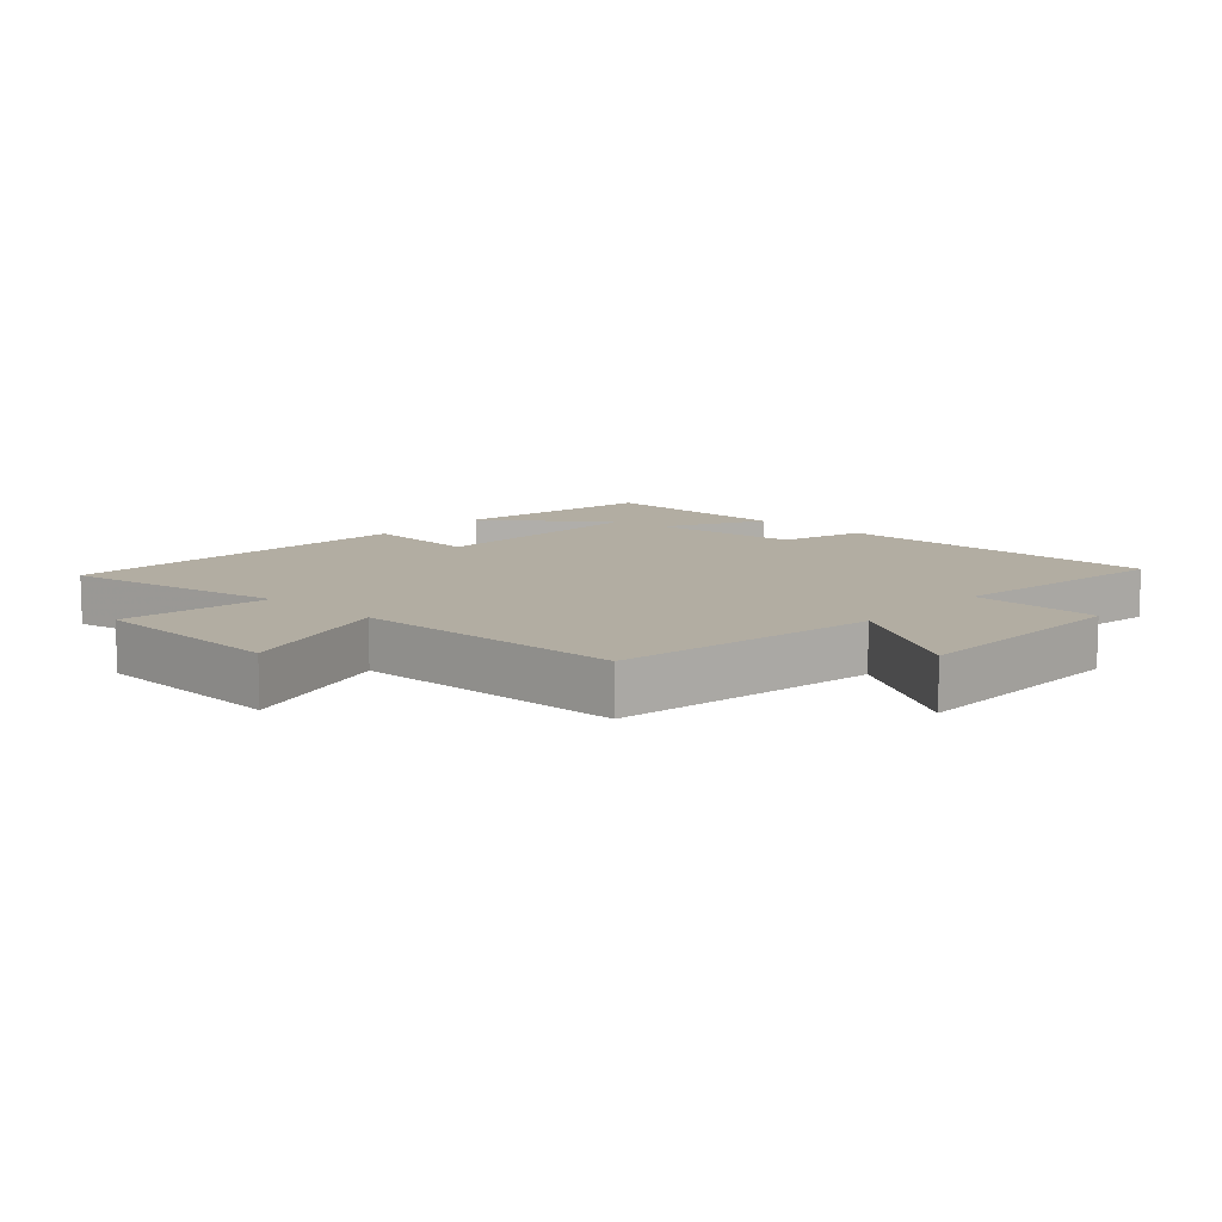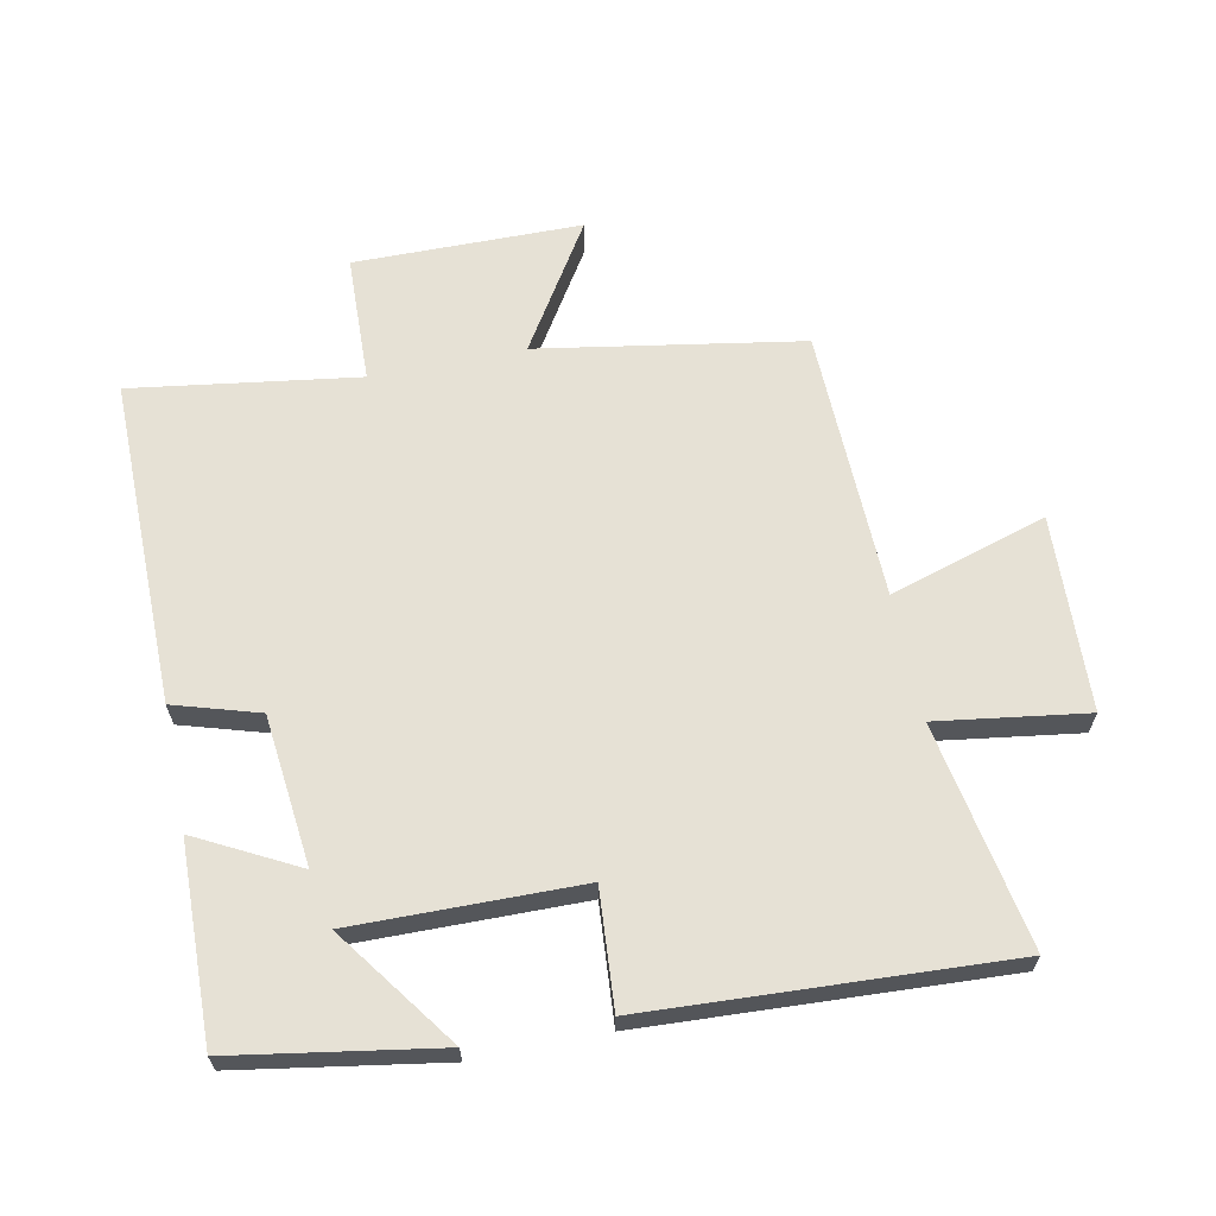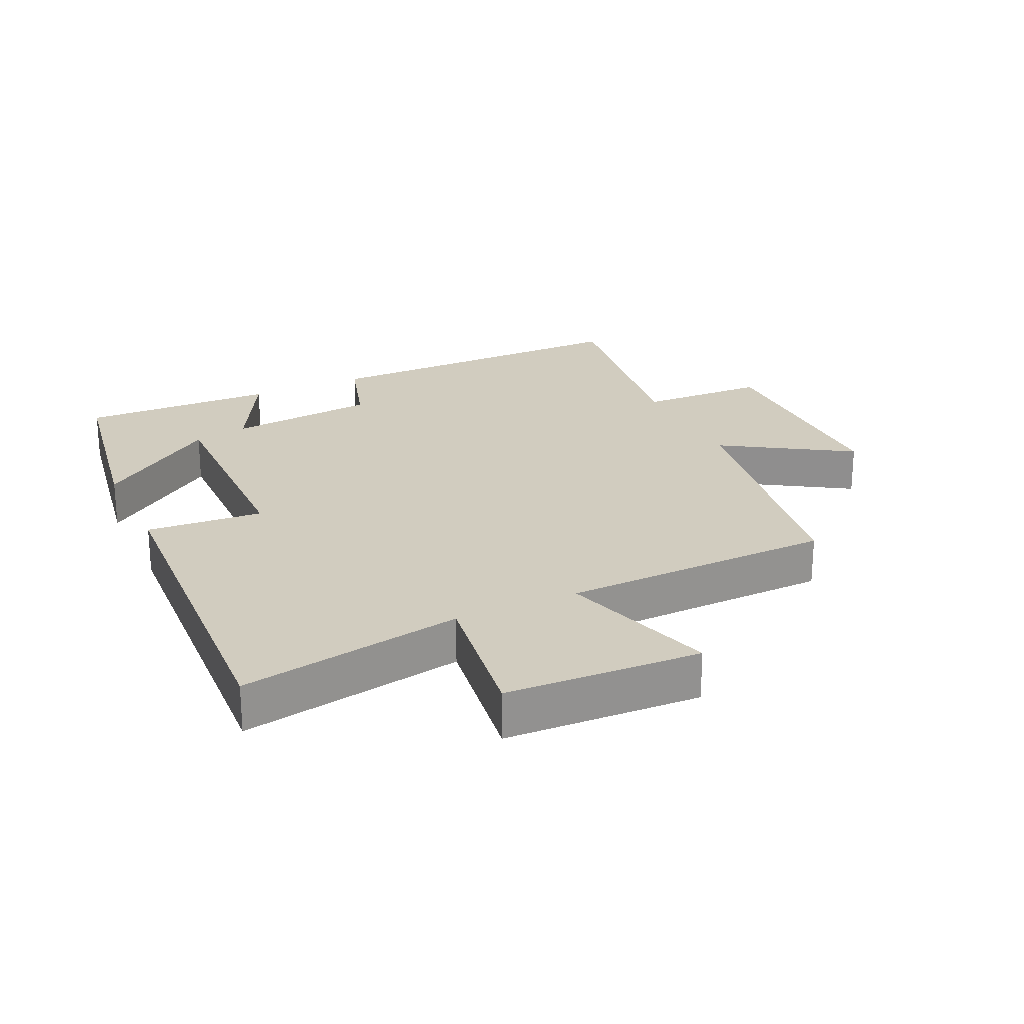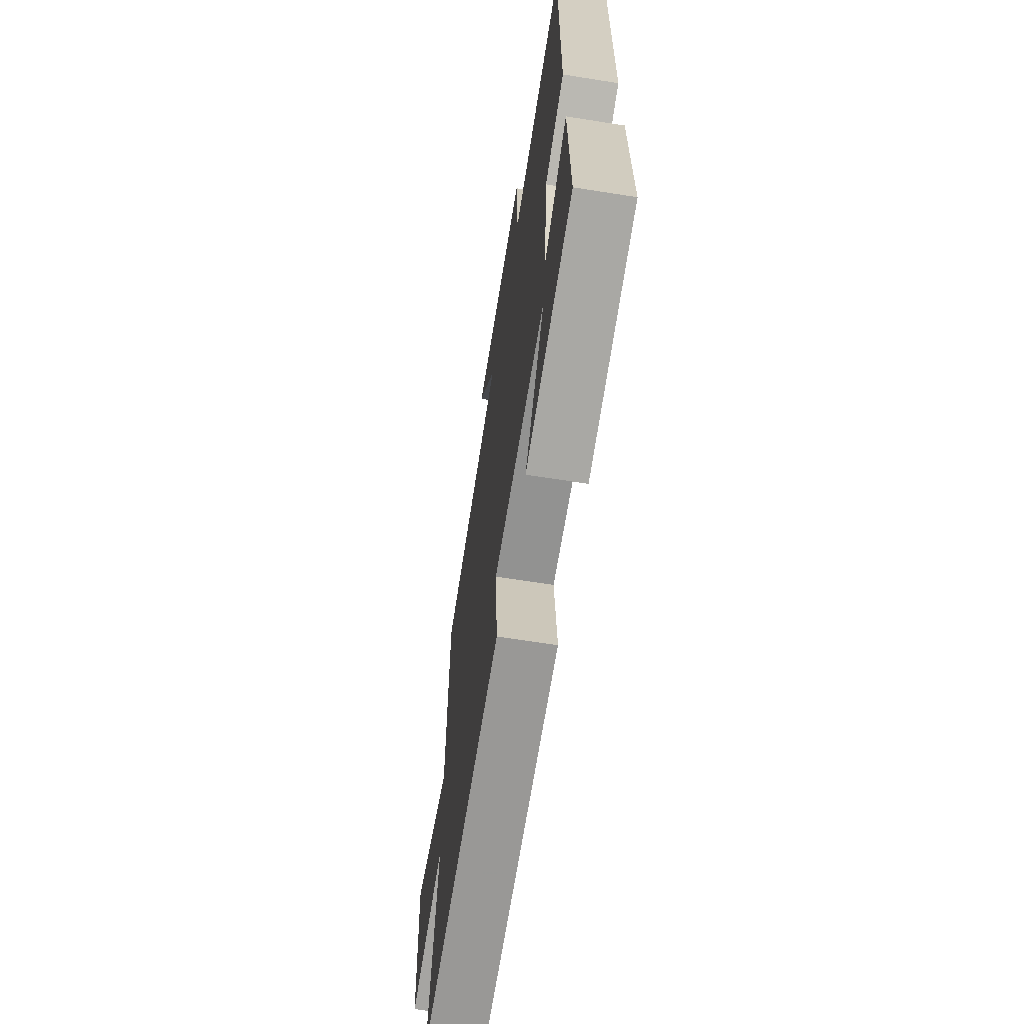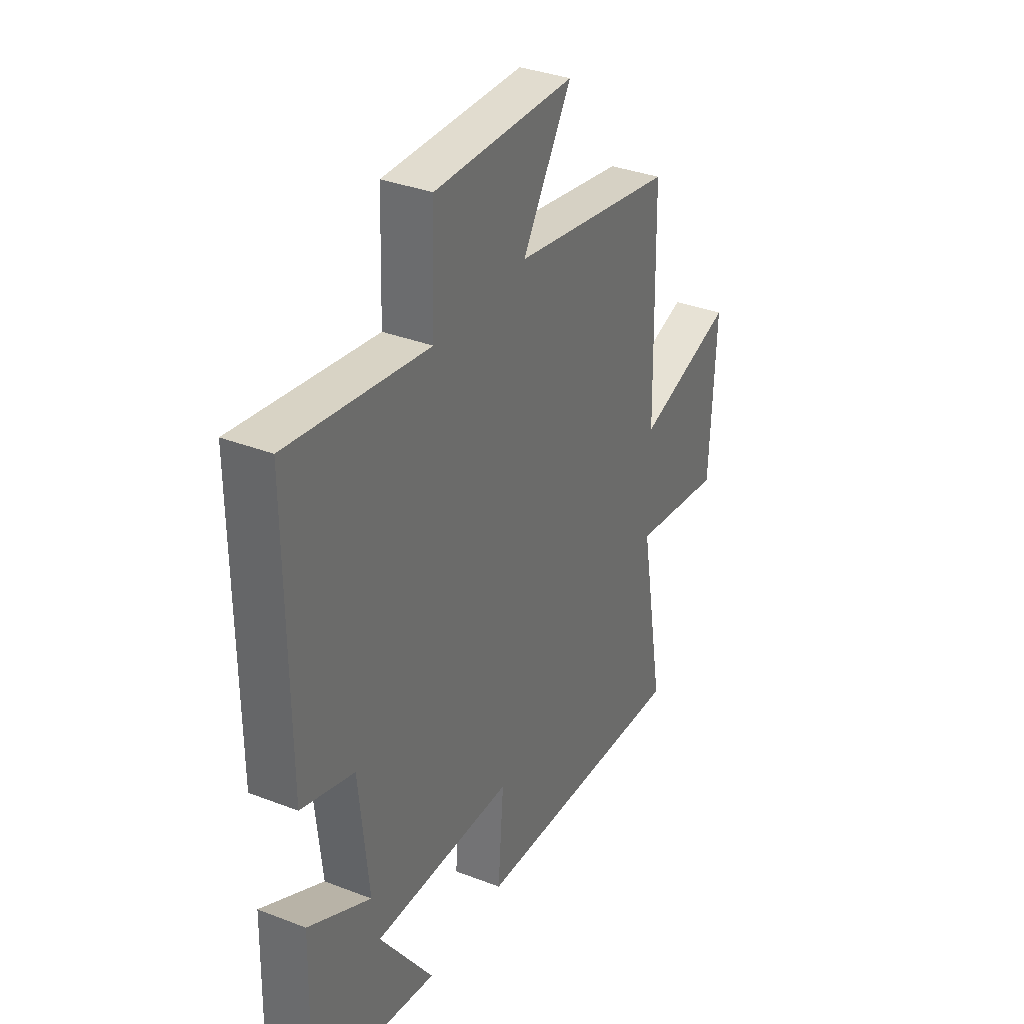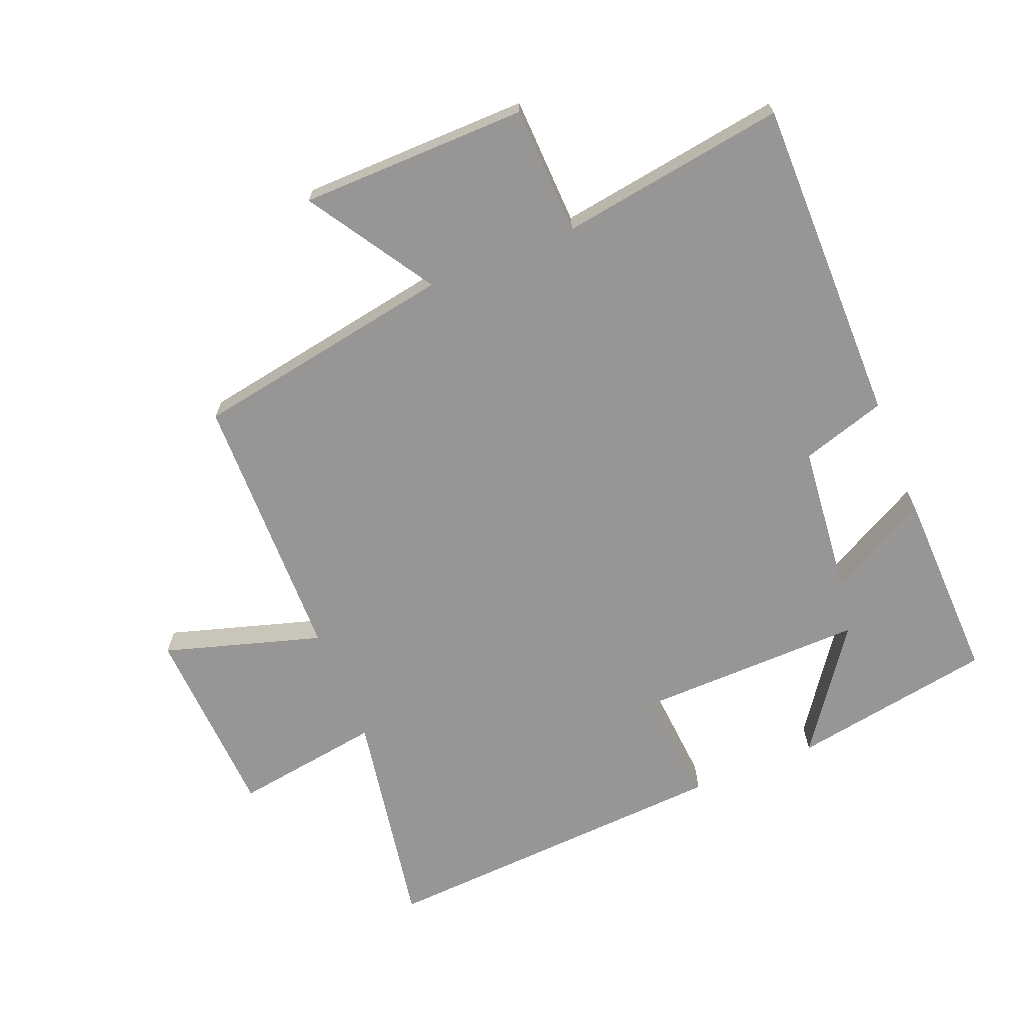
<metadata>
{"format":"obj","ext":"obj","renderer":"f3d","projection":"perspective","resolution":1024,"background":"white","views":[{"elev":10.6,"azim":-47.6,"up":"+Y"},{"elev":64.3,"azim":168.4,"up":"+Y"},{"elev":23.8,"azim":-115.2,"up":"+Y"},{"elev":-65.3,"azim":80.9,"up":"+Z"},{"elev":34.7,"azim":117.3,"up":"+Z"},{"elev":-67.9,"azim":22.2,"up":"+Y"}]}
</metadata>
<code>
v 0.508 0.07 -0.447
v 0.194 0.07 -0.5
v 0.328 0.07 -0.313
v -0.022 0.07 -0.319
v -0.008 0.07 -0.5
v -0.561 0.07 -0.531
v -0.5 0.07 -0.185
v -0.73 0.07 -0.219
v -0.744 0.07 0.083
v -0.5 0.07 0.009
v -0.491 0.07 0.43
v -0.084 0.07 0.5
v -0.207 0.07 0.695
v 0.145 0.07 0.699
v 0.152 0.07 0.5
v 0.502 0.07 0.552
v 0.5 0.07 0.046
v 0.369 0.07 0.006
v 0.345 0.07 -0.226
v 0.5 0.07 -0.144
v 0.508 0 -0.447
v 0.194 0 -0.5
v 0.328 0 -0.313
v -0.022 0 -0.319
v -0.008 0 -0.5
v -0.561 0 -0.531
v -0.5 0 -0.185
v -0.73 0 -0.219
v -0.744 0 0.083
v -0.5 0 0.009
v -0.491 0 0.43
v -0.084 0 0.5
v -0.207 0 0.695
v 0.145 0 0.699
v 0.152 0 0.5
v 0.502 0 0.552
v 0.5 0 0.046
v 0.369 0 0.006
v 0.345 0 -0.226
v 0.5 0 -0.144
f 19 20 1
f 15 16 17 18
f 15 18 19
f 12 13 14 15
f 10 11 12 15
f 10 15 19
f 7 8 9 10
f 7 10 19
f 4 5 6 7
f 3 4 7 19
f 1 2 3
f 1 3 19
f 21 40 39
f 38 37 36 35
f 39 38 35
f 35 34 33 32
f 35 32 31 30
f 39 35 30
f 30 29 28 27
f 39 30 27
f 27 26 25 24
f 39 27 24 23
f 23 22 21
f 39 23 21
f 1 21 22 2
f 2 22 23 3
f 3 23 24 4
f 4 24 25 5
f 5 25 26 6
f 6 26 27 7
f 7 27 28 8
f 8 28 29 9
f 9 29 30 10
f 10 30 31 11
f 11 31 32 12
f 12 32 33 13
f 13 33 34 14
f 14 34 35 15
f 15 35 36 16
f 16 36 37 17
f 17 37 38 18
f 18 38 39 19
f 19 39 40 20
f 20 40 21 1

</code>
